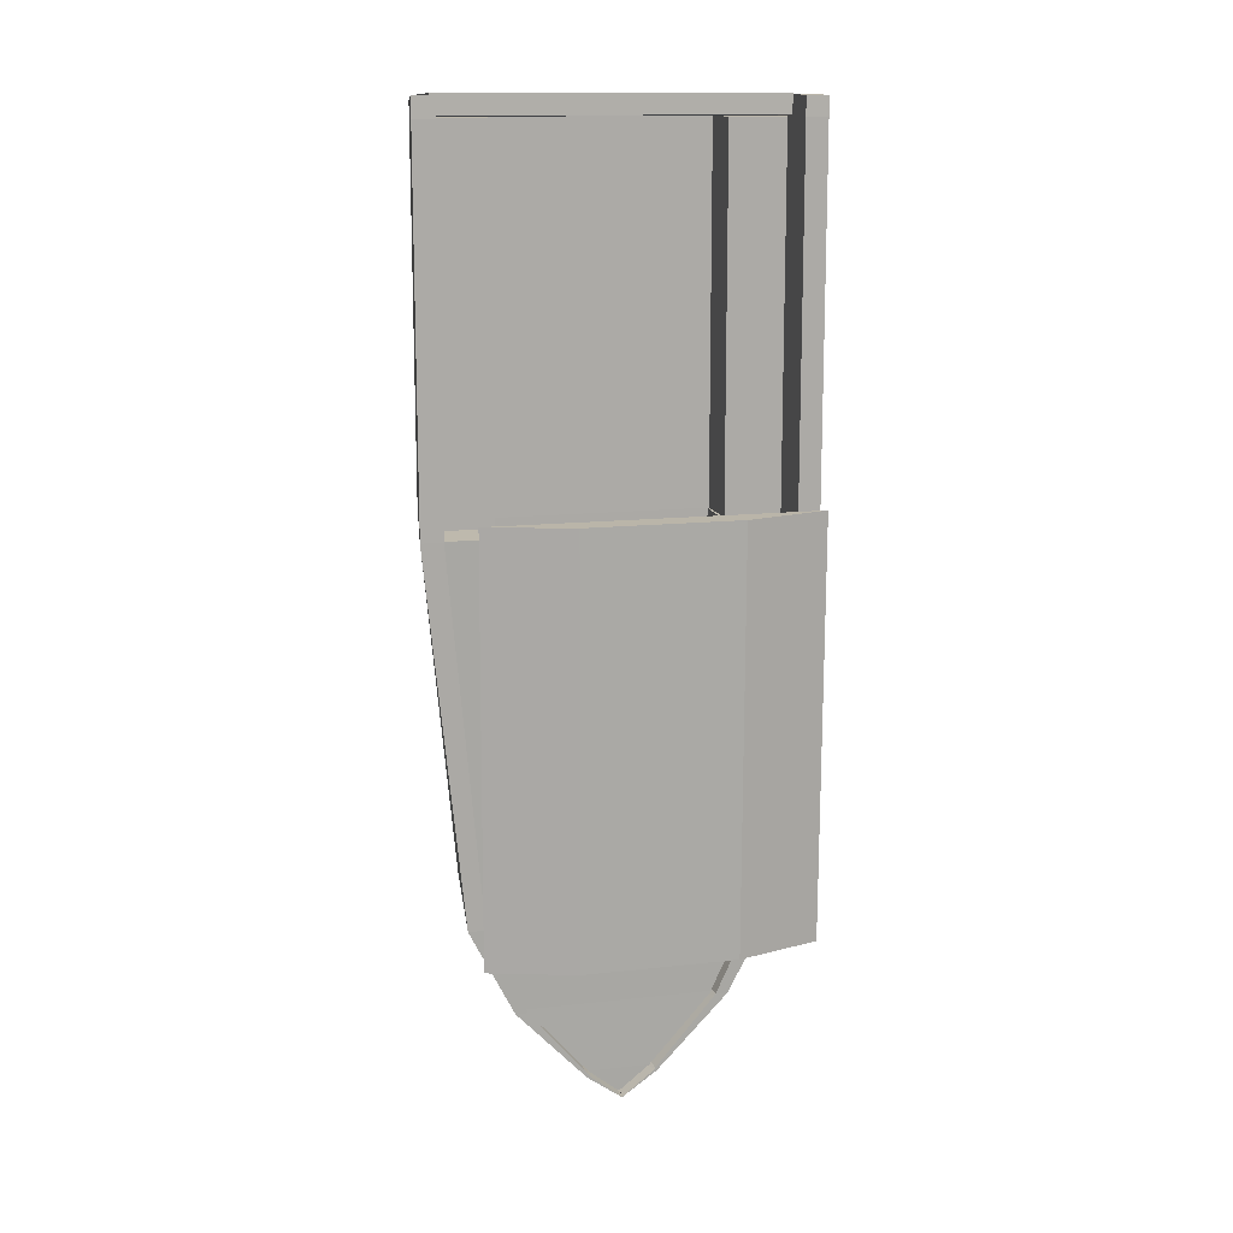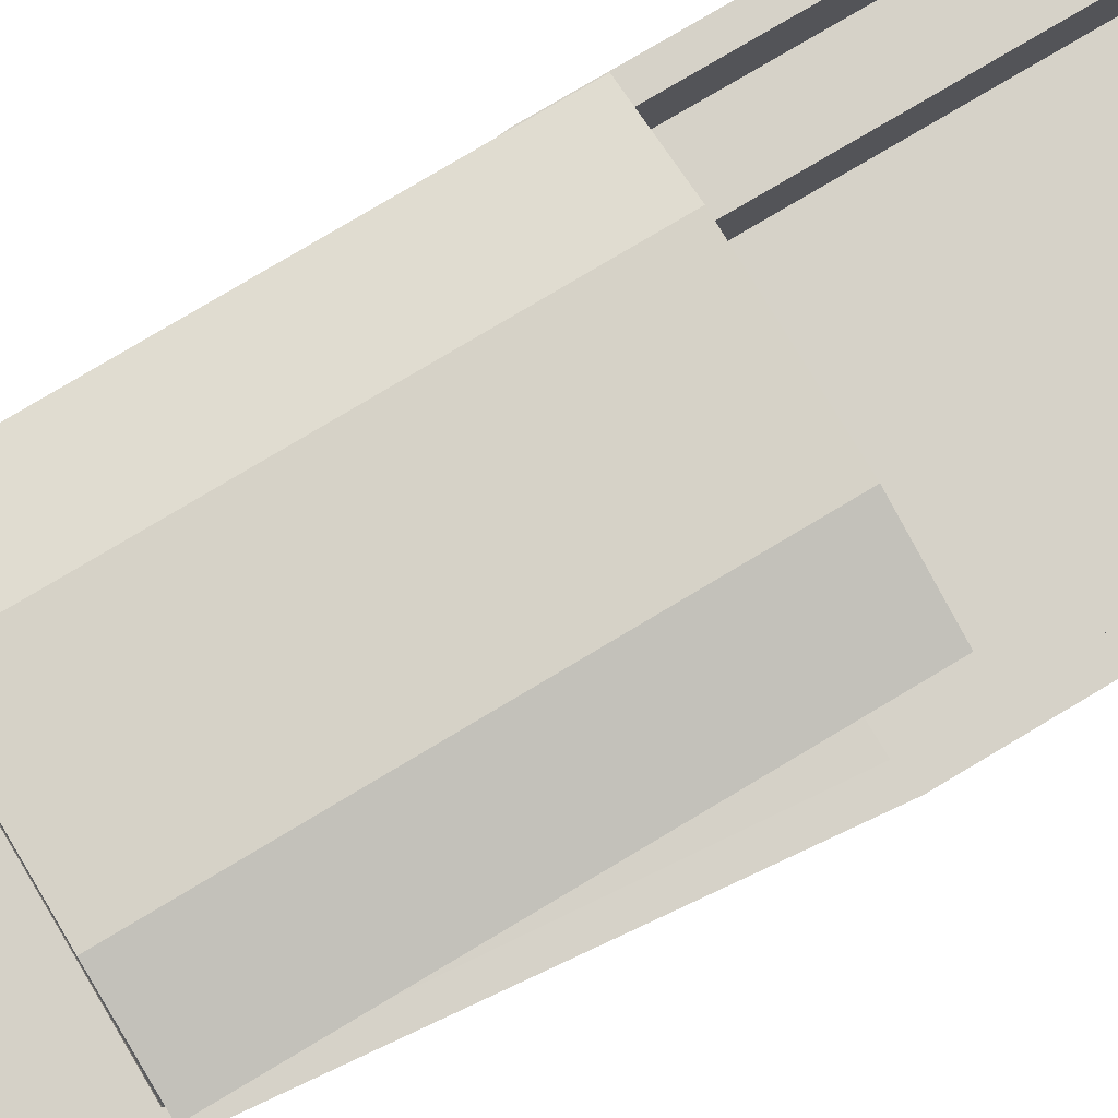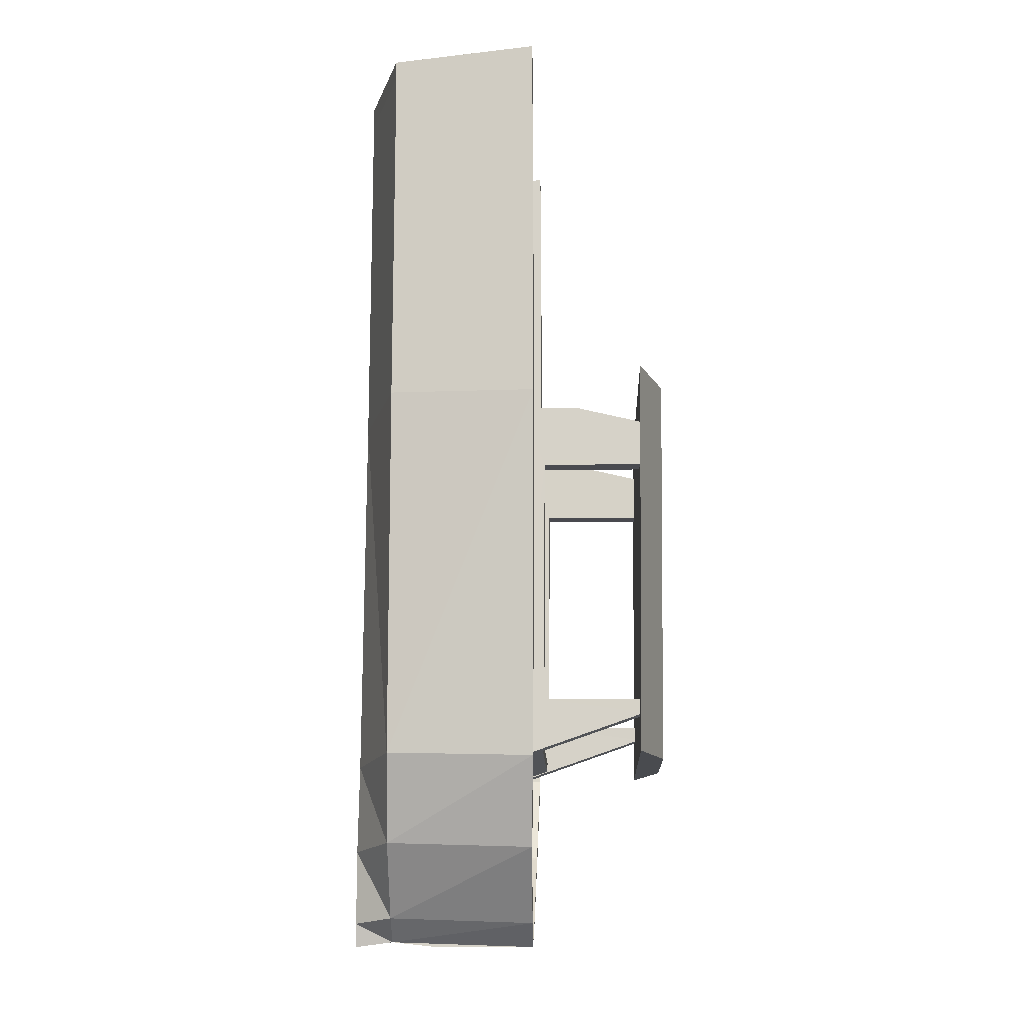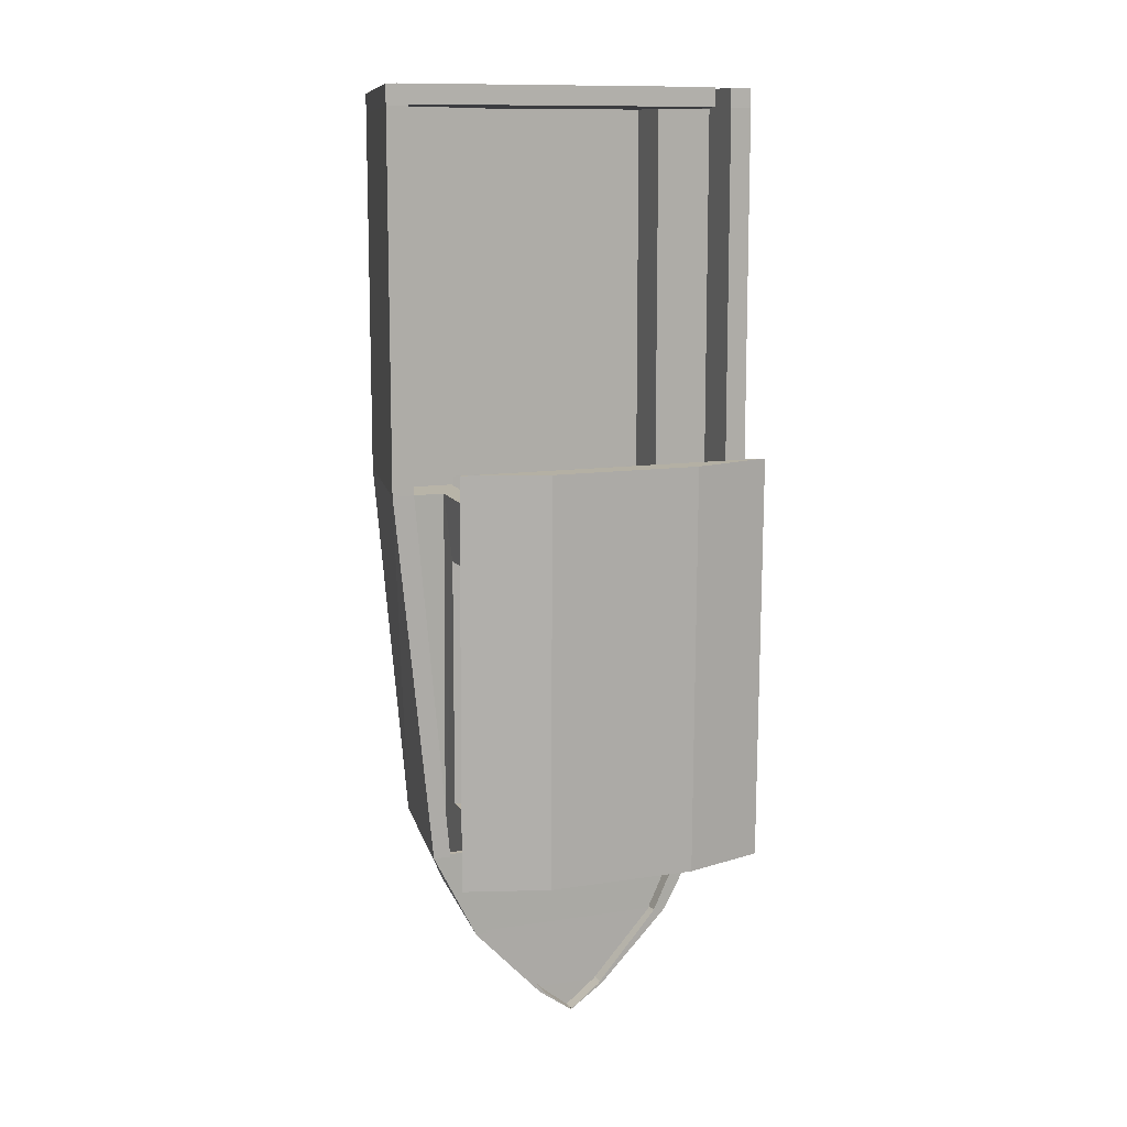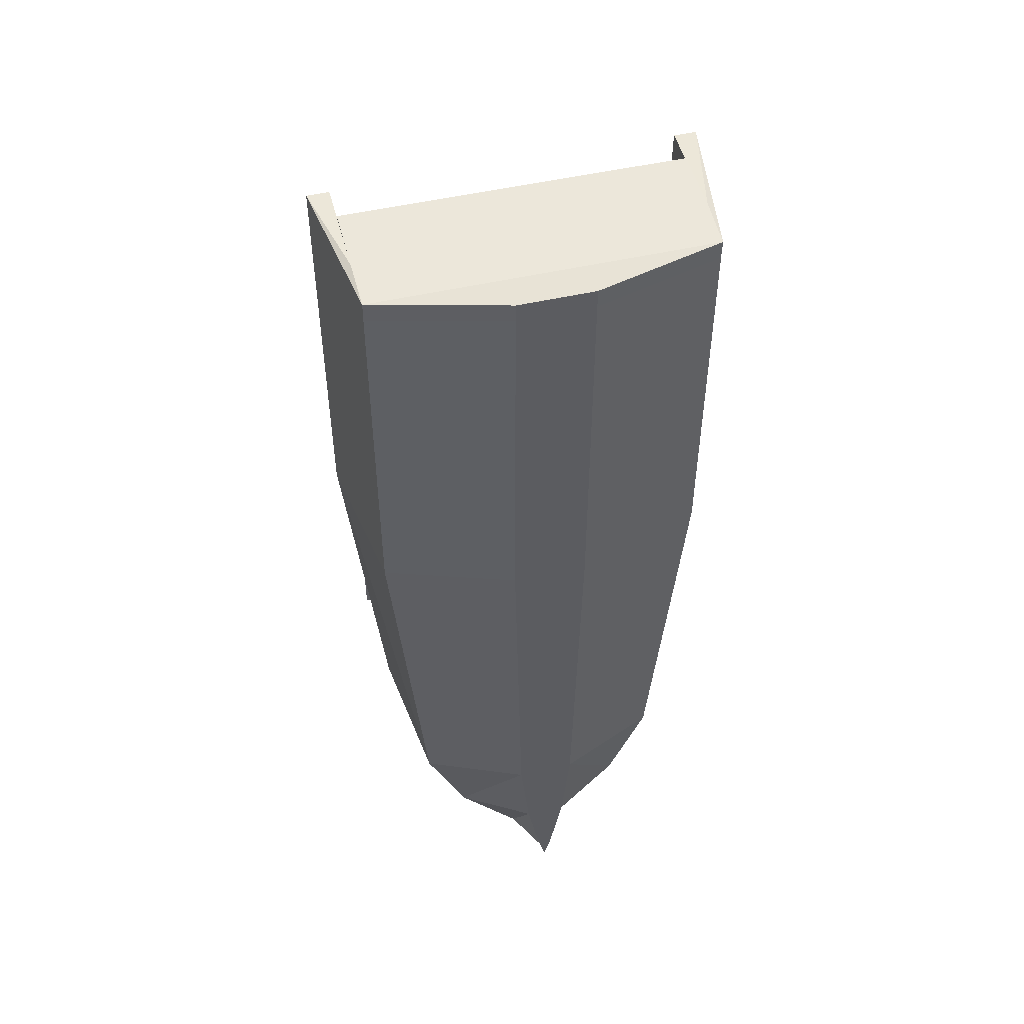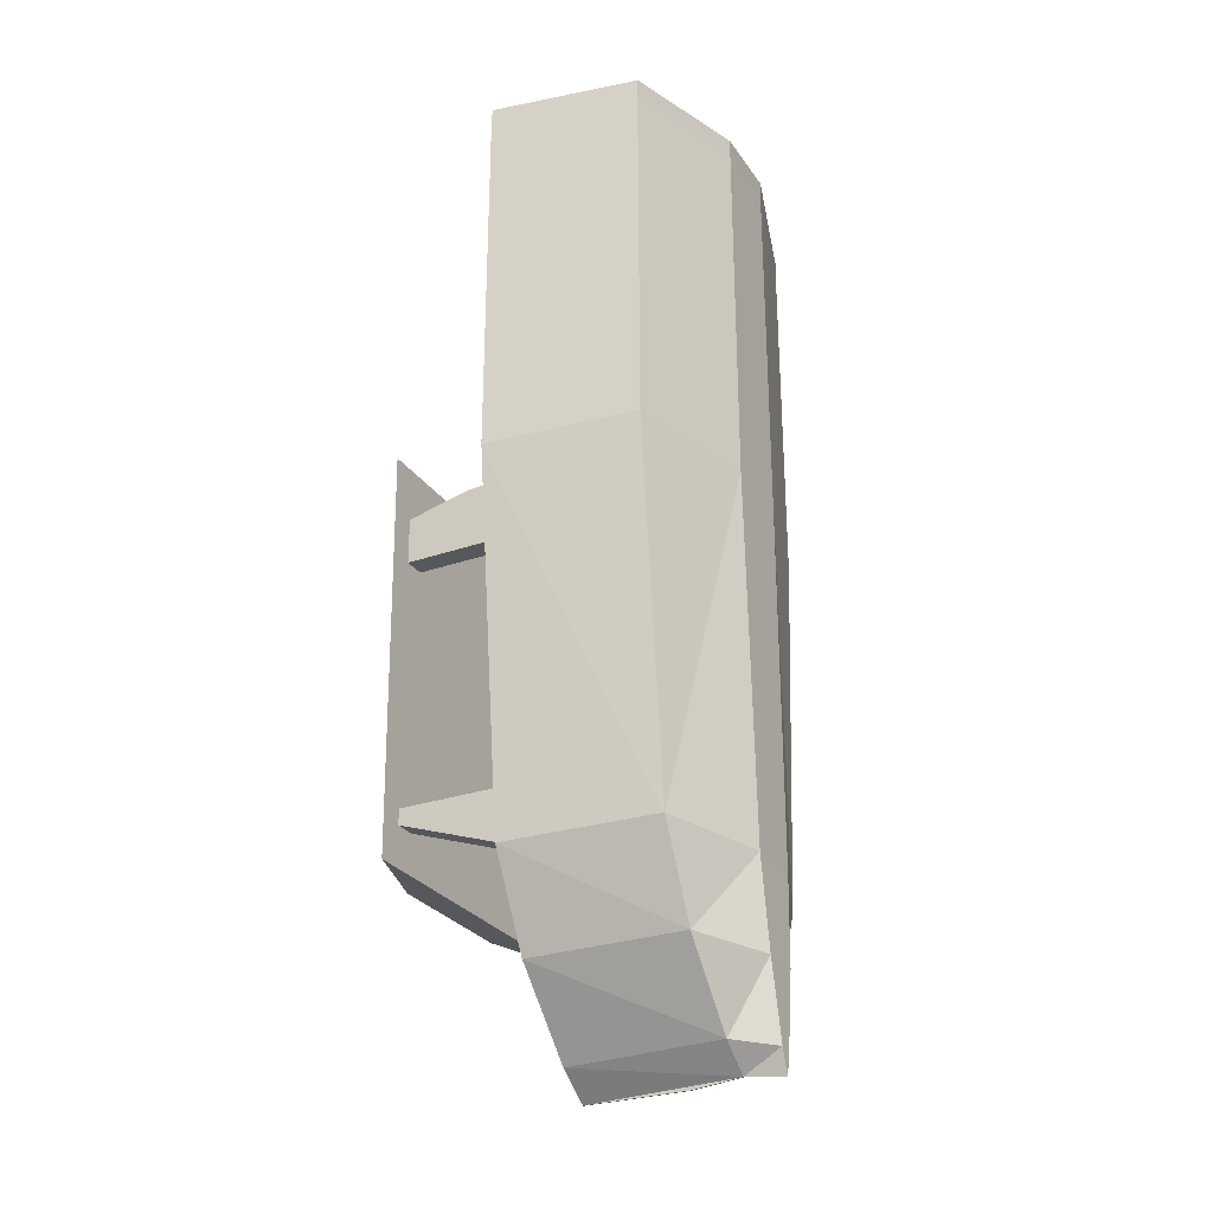
<metadata>
{"format":"obj","ext":"obj","renderer":"f3d","projection":"perspective","resolution":1024,"background":"white","views":[{"elev":13.6,"azim":165.8,"up":"+Z"},{"elev":77.7,"azim":-120.8,"up":"+Y"},{"elev":-13.7,"azim":92.3,"up":"+Z"},{"elev":11.4,"azim":159.2,"up":"+Z"},{"elev":49.9,"azim":-14.3,"up":"+Z"},{"elev":-28.1,"azim":-62.5,"up":"+Z"}]}
</metadata>
<code>
o Cube
v 3.847 1 -3.305
v 3.847 1 5.234
v -3.847 1 -3.305
v -3.847 1 5.234
v 3.847 3.365 -3.305
v 3.847 3.365 5.234
v -3.847 3.365 5.234
v -3.847 3.365 -3.305
v 4.347 3.365 -3.305
v 4.347 3.365 5.234
v -4.347 3.365 5.234
v -4.347 3.365 -3.305
v 3.835 -0.094 -3.187
v 0.8617 -1 -3.305
v 0.8617 -1 5.234
v 3.835 -0.094 5.116
v -0.8617 -1 -3.305
v -3.835 -0.094 -3.187
v -3.835 -0.094 5.116
v -0.8617 -1 5.234
v 3.847 0.9871 5.685
v -3.847 0.9871 5.685
v 3.847 3.352 5.685
v 4.347 3.352 5.685
v -4.347 3.352 5.685
v -3.847 3.352 5.685
v 3.835 -0.1069 5.567
v 0.8617 -1.013 5.685
v -0.8617 -1.013 5.685
v -3.835 -0.1069 5.567
v 3.847 2.511 5.277
v -3.847 2.511 5.277
v 3.847 2.498 5.728
v -3.847 2.498 5.728
v -2.511 1.012 -11.94
v 2.511 1.012 -11.94
v 3.47 3.306 -11.93
v 3.071 3.306 -11.93
v -3.071 3.306 -11.93
v -3.47 3.306 -11.93
v 0.6878 -1.059 -11.93
v 3.061 -0.1533 -11.81
v -3.061 -0.1533 -11.81
v -0.6878 -1.059 -11.93
v -2.153 0.8821 -13.98
v 2.153 0.7013 -13.98
v 2.432 3.247 -13.98
v 2.153 3.247 -13.98
v -2.153 3.247 -13.98
v -2.432 3.247 -13.98
v 0.4821 -1.118 -13.98
v 2.146 -0.2119 -13.86
v -2.146 -0.2119 -13.86
v -0.4821 -1.118 -13.98
v 0.7994 3.212 -15.7
v 0.7075 3.212 -15.7
v -0.7075 3.212 -15.7
v -0.7994 3.212 -15.7
v 0.1584 -1.154 -15.7
v 0.7052 -0.2475 -15.58
v -0.7052 -0.2475 -15.58
v -0.1584 -1.154 -15.7
v -2.511 2.776 -11.98
v 2.511 2.776 -11.98
v -2.153 2.937 -14.03
v 2.153 2.937 -14.03
v -0.7075 2.901 -15.68
v 0.7075 2.901 -15.68
v -0.01447 0.8316 -16.25
v 0.01447 0.8316 -16.25
v 0.01636 3.197 -16.25
v 0.01447 3.197 -16.25
v -0.01447 3.197 -16.25
v -0.01636 3.197 -16.25
v 0.003241 -1.168 -16.25
v 0.01443 -0.2624 -16.14
v -0.01443 -0.2624 -16.14
v -0.003242 -1.168 -16.25
v -0.01447 2.886 -16.24
v 0.01447 2.886 -16.24
v -3.02 1 -3.305
v -3.048 1.012 -11.94
v 3.023 2.783 -11.99
v 3.023 1.012 -11.94
v 3.037 1 -3.305
v 3.847 3.023 -3.361
v 3.037 3.023 -3.361
v 3.071 2.783 -11.99
v -3.847 3.023 -3.361
v -3.02 3.023 -3.361
v -3.071 2.783 -11.99
v -3.048 2.783 -11.99
v 2.537 1 -3.304
v 2.523 0.7599 -11.93
v 2.537 3.023 -3.361
v 2.523 2.783 -11.99
v -2.52 1 -3.307
v -2.548 0.7598 -11.93
v -2.52 3.023 -3.363
v -2.548 2.783 -11.99
v 3.023 0.7598 -11.93
v 3.071 0.7598 -11.93
v -3.048 0.7598 -11.93
v -3.071 2.995 -11.98
v 3.071 2.995 -11.98
v -3.071 0.9407 -11.93
v 3.023 1.024 -11.44
v 2.511 1.024 -11.44
v -3.048 1.024 -11.44
v -2.511 2.788 -11.48
v 2.511 2.788 -11.48
v -2.511 1.024 -11.44
v -3.02 4.451 -3.401
v 3.037 4.451 -3.401
v 2.537 4.451 -3.4
v -2.52 4.451 -3.403
v -3.034 3.598 -4.826
v 3.03 3.598 -4.826
v 2.53 3.599 -4.826
v -2.534 3.598 -4.828
v -2.541 3.558 -10.56
v 2.527 3.558 -10.56
v 3.027 3.558 -10.56
v -3.041 3.558 -10.56
v -3.041 5.964 -10.57
v -3.048 5.944 -10.89
v 3.027 5.964 -10.57
v 3.023 5.944 -10.89
v 2.527 5.964 -10.57
v 2.523 5.944 -10.89
v -2.548 5.944 -10.9
v -2.541 5.964 -10.57
v -3.02 6 -3.772
v -3.034 6.004 -4.834
v 3.037 6 -3.772
v 3.03 6.004 -4.834
v 2.537 6 -3.772
v 2.53 6.004 -4.833
v -2.52 6 -3.774
v -2.534 6.004 -4.836
v -2.511 3.51 -11.72
v 2.511 3.51 -11.72
v -2.511 3.522 -11.5
v 2.511 3.522 -11.5
v -3.6 5.947 -2.497
v -1.711 6.53 -2.497
v -3.6 5.818 -11.85
v -1.711 6.401 -11.85
v 3.6 5.947 -2.497
v 1.711 6.53 -2.497
v 3.6 5.818 -11.85
v 1.711 6.401 -11.85
v -3.034 0.8799 -11.66
v 3.03 0.8799 -11.66
v 2.55 1 -3.305
v 2.55 2.183 -3.305
v -3.847 2.183 -3.305
v -3.847 2.183 5.234
v -2.553 2.183 -3.305
v -2.553 1 -3.305
v -2.553 1 5.234
v 3.847 2.183 5.234
v 3.847 2.183 -3.305
v -2.553 2.183 5.234
v 2.55 1 5.234
v 2.55 2.183 5.234
v 3.034 2.616 -9.541
v -3.027 0.94 -9.505
v 3.034 0.94 -9.505
v -3.034 2.556 -11.7
v -3.027 2.616 -9.541
v 3.03 2.556 -11.7
f 81 4 2
f 158 159 157
f 163 38 102
f 20 30 19
f 166 155 165
f 14 20 17
f 6 9 5
f 8 11 7
f 11 18 19
f 14 16 15
f 20 18 17
f 9 16 13
f 30 27 22
f 11 30 25
f 15 27 28
f 158 26 22
f 15 29 20
f 2 33 21
f 6 24 10
f 162 21 23
f 11 26 7
f 10 27 16
f 32 33 31
f 21 34 22
f 22 32 4
f 4 31 2
f 44 53 54
f 157 106 39
f 17 41 14
f 17 43 44
f 106 92 103
f 8 40 12
f 9 42 37
f 12 43 18
f 14 42 13
f 5 37 38
f 54 61 62
f 106 49 39
f 37 52 47
f 102 48 46
f 38 47 48
f 44 51 41
f 41 52 42
f 39 50 40
f 40 53 43
f 55 71 76
f 102 66 105
f 47 55 60
f 48 55 56
f 54 59 51
f 51 60 52
f 49 58 50
f 50 53 61
f 105 65 104
f 66 67 65
f 106 65 45
f 35 110 63
f 76 77 70
f 69 80 70
f 56 71 72
f 62 75 59
f 68 79 67
f 59 76 60
f 57 74 58
f 58 61 77
f 62 77 78
f 87 88 83
f 90 91 89
f 94 169 93
f 106 89 91
f 172 171 167
f 1 87 85
f 101 88 102
f 102 86 1
f 81 89 3
f 119 122 96
f 93 96 94
f 87 93 85
f 96 128 83
f 101 96 83
f 98 99 97
f 81 99 90
f 98 97 168
f 92 98 103
f 36 101 102
f 82 101 84
f 64 104 63
f 36 105 64
f 63 106 35
f 82 106 103
f 112 109 107
f 111 142 144
f 36 107 84
f 82 112 35
f 36 111 108
f 84 109 82
f 116 140 139
f 100 120 99
f 99 113 90
f 83 118 87
f 92 131 100
f 87 115 95
f 124 120 121
f 124 132 125
f 114 137 115
f 118 122 119
f 127 130 129
f 126 132 131
f 134 139 140
f 135 138 137
f 116 133 113
f 122 127 129
f 113 134 117
f 114 136 135
f 117 140 120
f 115 138 119
f 119 136 118
f 153 101 103
f 141 144 142
f 111 143 110
f 110 141 63
f 63 142 64
f 145 148 147
f 148 151 147
f 152 149 151
f 150 145 149
f 151 145 147
f 148 150 152
f 117 124 92
f 157 160 3
f 162 5 163
f 4 164 158
f 2 155 1
f 159 161 160
f 3 161 4
f 157 7 158
f 163 166 162
f 1 156 163
f 162 165 2
f 169 171 168
f 168 170 153
f 153 172 154
f 169 81 85
f 169 172 167
f 2 1 85
f 81 3 4
f 2 85 81
f 158 164 159
f 102 1 163
f 163 5 38
f 20 29 30
f 166 156 155
f 14 15 20
f 6 10 9
f 8 12 11
f 11 12 18
f 14 13 16
f 20 19 18
f 9 10 16
f 30 29 28
f 24 23 21
f 22 26 25
f 27 24 21
f 22 25 30
f 27 21 22
f 30 28 27
f 11 19 30
f 15 16 27
f 22 4 158
f 158 7 26
f 15 28 29
f 2 31 33
f 6 23 24
f 23 6 162
f 162 2 21
f 11 25 26
f 10 24 27
f 32 34 33
f 21 33 34
f 22 34 32
f 4 32 31
f 44 43 53
f 39 8 157
f 157 3 106
f 17 44 41
f 17 18 43
f 106 91 92
f 8 39 40
f 9 13 42
f 12 40 43
f 14 41 42
f 5 9 37
f 54 53 61
f 106 45 49
f 37 42 52
f 102 38 48
f 38 37 47
f 44 54 51
f 41 51 52
f 39 49 50
f 40 50 53
f 55 76 60
f 102 46 66
f 47 52 60
f 48 47 55
f 54 62 59
f 51 59 60
f 49 57 58
f 50 61 58
f 105 66 65
f 66 68 67
f 106 104 65
f 35 112 110
f 76 75 77
f 75 78 77
f 74 73 69
f 70 72 71
f 77 74 69
f 70 71 76
f 77 69 70
f 69 79 80
f 56 55 71
f 62 78 75
f 68 80 79
f 59 75 76
f 57 73 74
f 58 77 74
f 62 61 77
f 87 86 88
f 90 92 91
f 94 101 154
f 154 169 94
f 169 85 93
f 106 3 89
f 172 170 171
f 1 86 87
f 101 83 88
f 102 88 86
f 81 90 89
f 122 129 130
f 95 115 119
f 122 130 96
f 95 119 96
f 93 95 96
f 87 95 93
f 96 130 128
f 101 94 96
f 98 100 99
f 81 97 99
f 97 81 168
f 168 153 98
f 153 103 98
f 92 100 98
f 36 84 101
f 82 103 101
f 64 105 104
f 36 102 105
f 63 104 106
f 82 35 106
f 108 111 110
f 108 110 112
f 107 108 112
f 111 64 142
f 36 108 107
f 82 109 112
f 36 64 111
f 84 107 109
f 116 120 140
f 100 131 121
f 131 132 121
f 120 116 99
f 100 121 120
f 99 116 113
f 83 128 123
f 128 127 123
f 118 114 87
f 83 123 118
f 92 126 131
f 87 114 115
f 124 117 120
f 124 121 132
f 114 135 137
f 118 123 122
f 127 128 130
f 126 125 132
f 134 133 139
f 135 136 138
f 116 139 133
f 122 123 127
f 113 133 134
f 114 118 136
f 117 134 140
f 115 137 138
f 119 138 136
f 153 154 101
f 141 143 144
f 111 144 143
f 110 143 141
f 63 141 142
f 145 146 148
f 148 152 151
f 152 150 149
f 150 146 145
f 151 149 145
f 148 146 150
f 124 125 126
f 90 113 117
f 124 126 92
f 90 117 92
f 157 159 160
f 162 6 5
f 4 161 164
f 2 165 155
f 159 164 161
f 3 160 161
f 157 8 7
f 163 156 166
f 1 155 156
f 162 166 165
f 169 167 171
f 168 171 170
f 153 170 172
f 169 168 81
f 169 154 172
f 74 69 70 72

</code>
